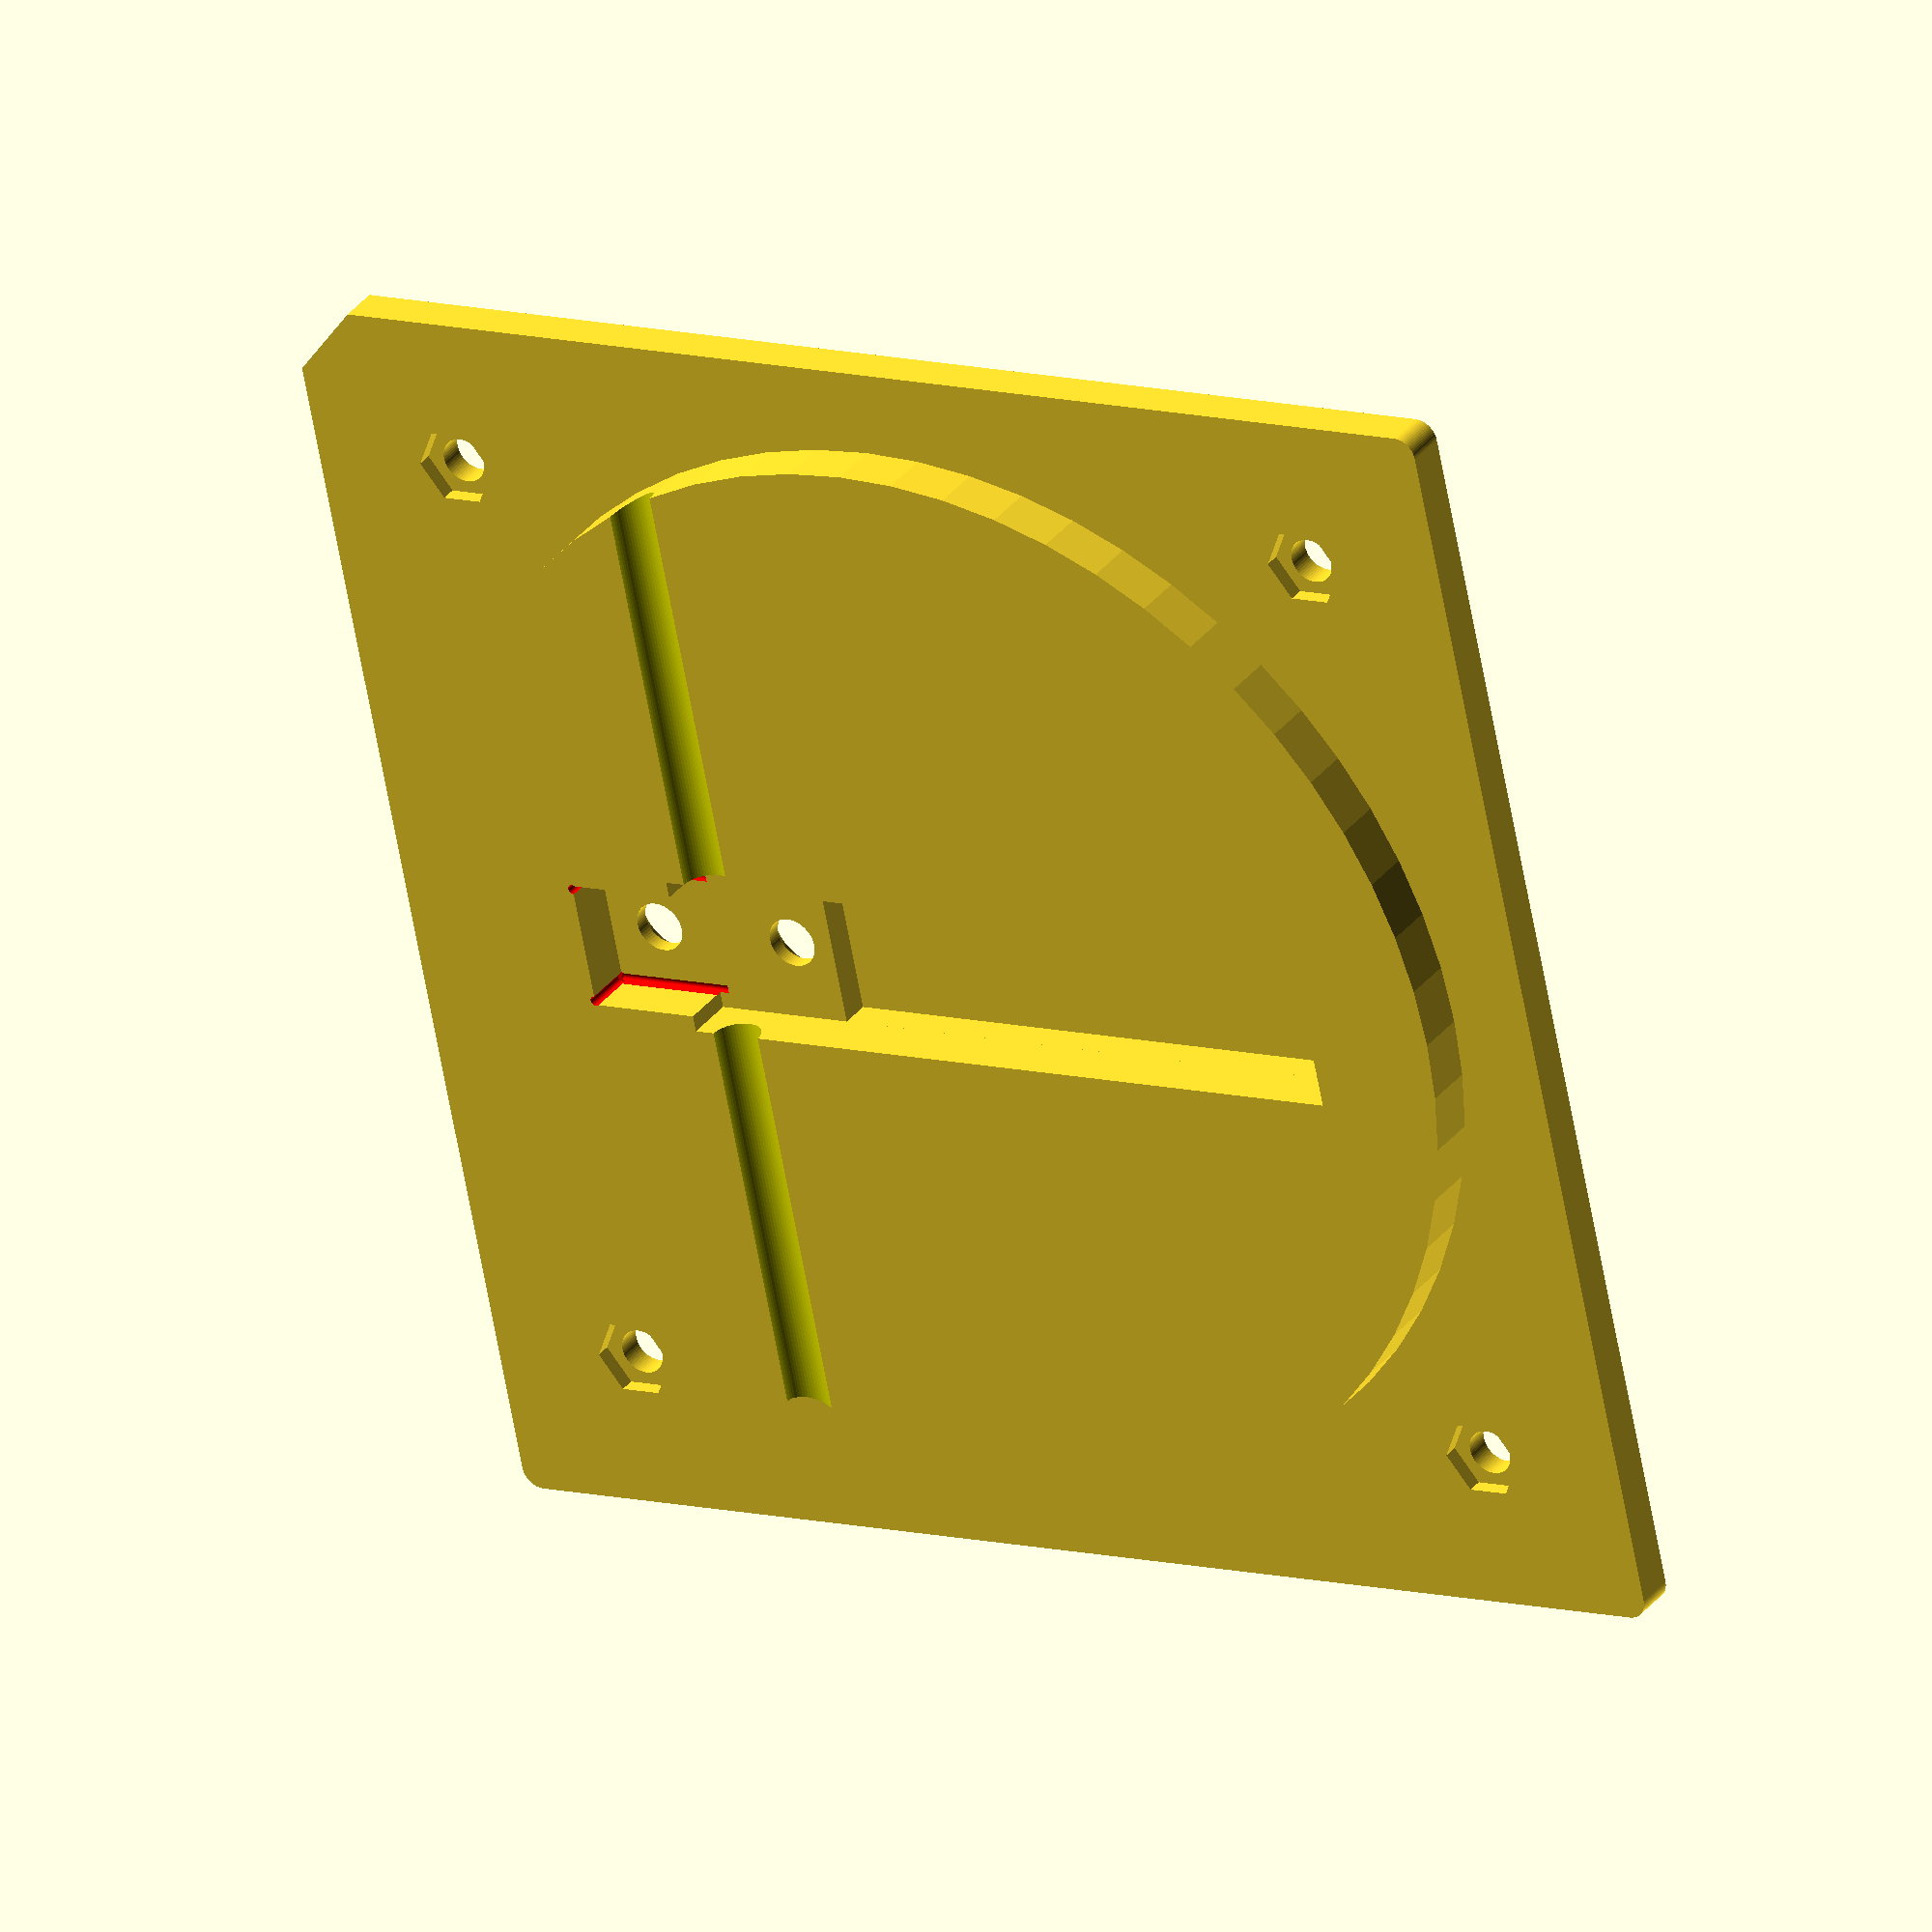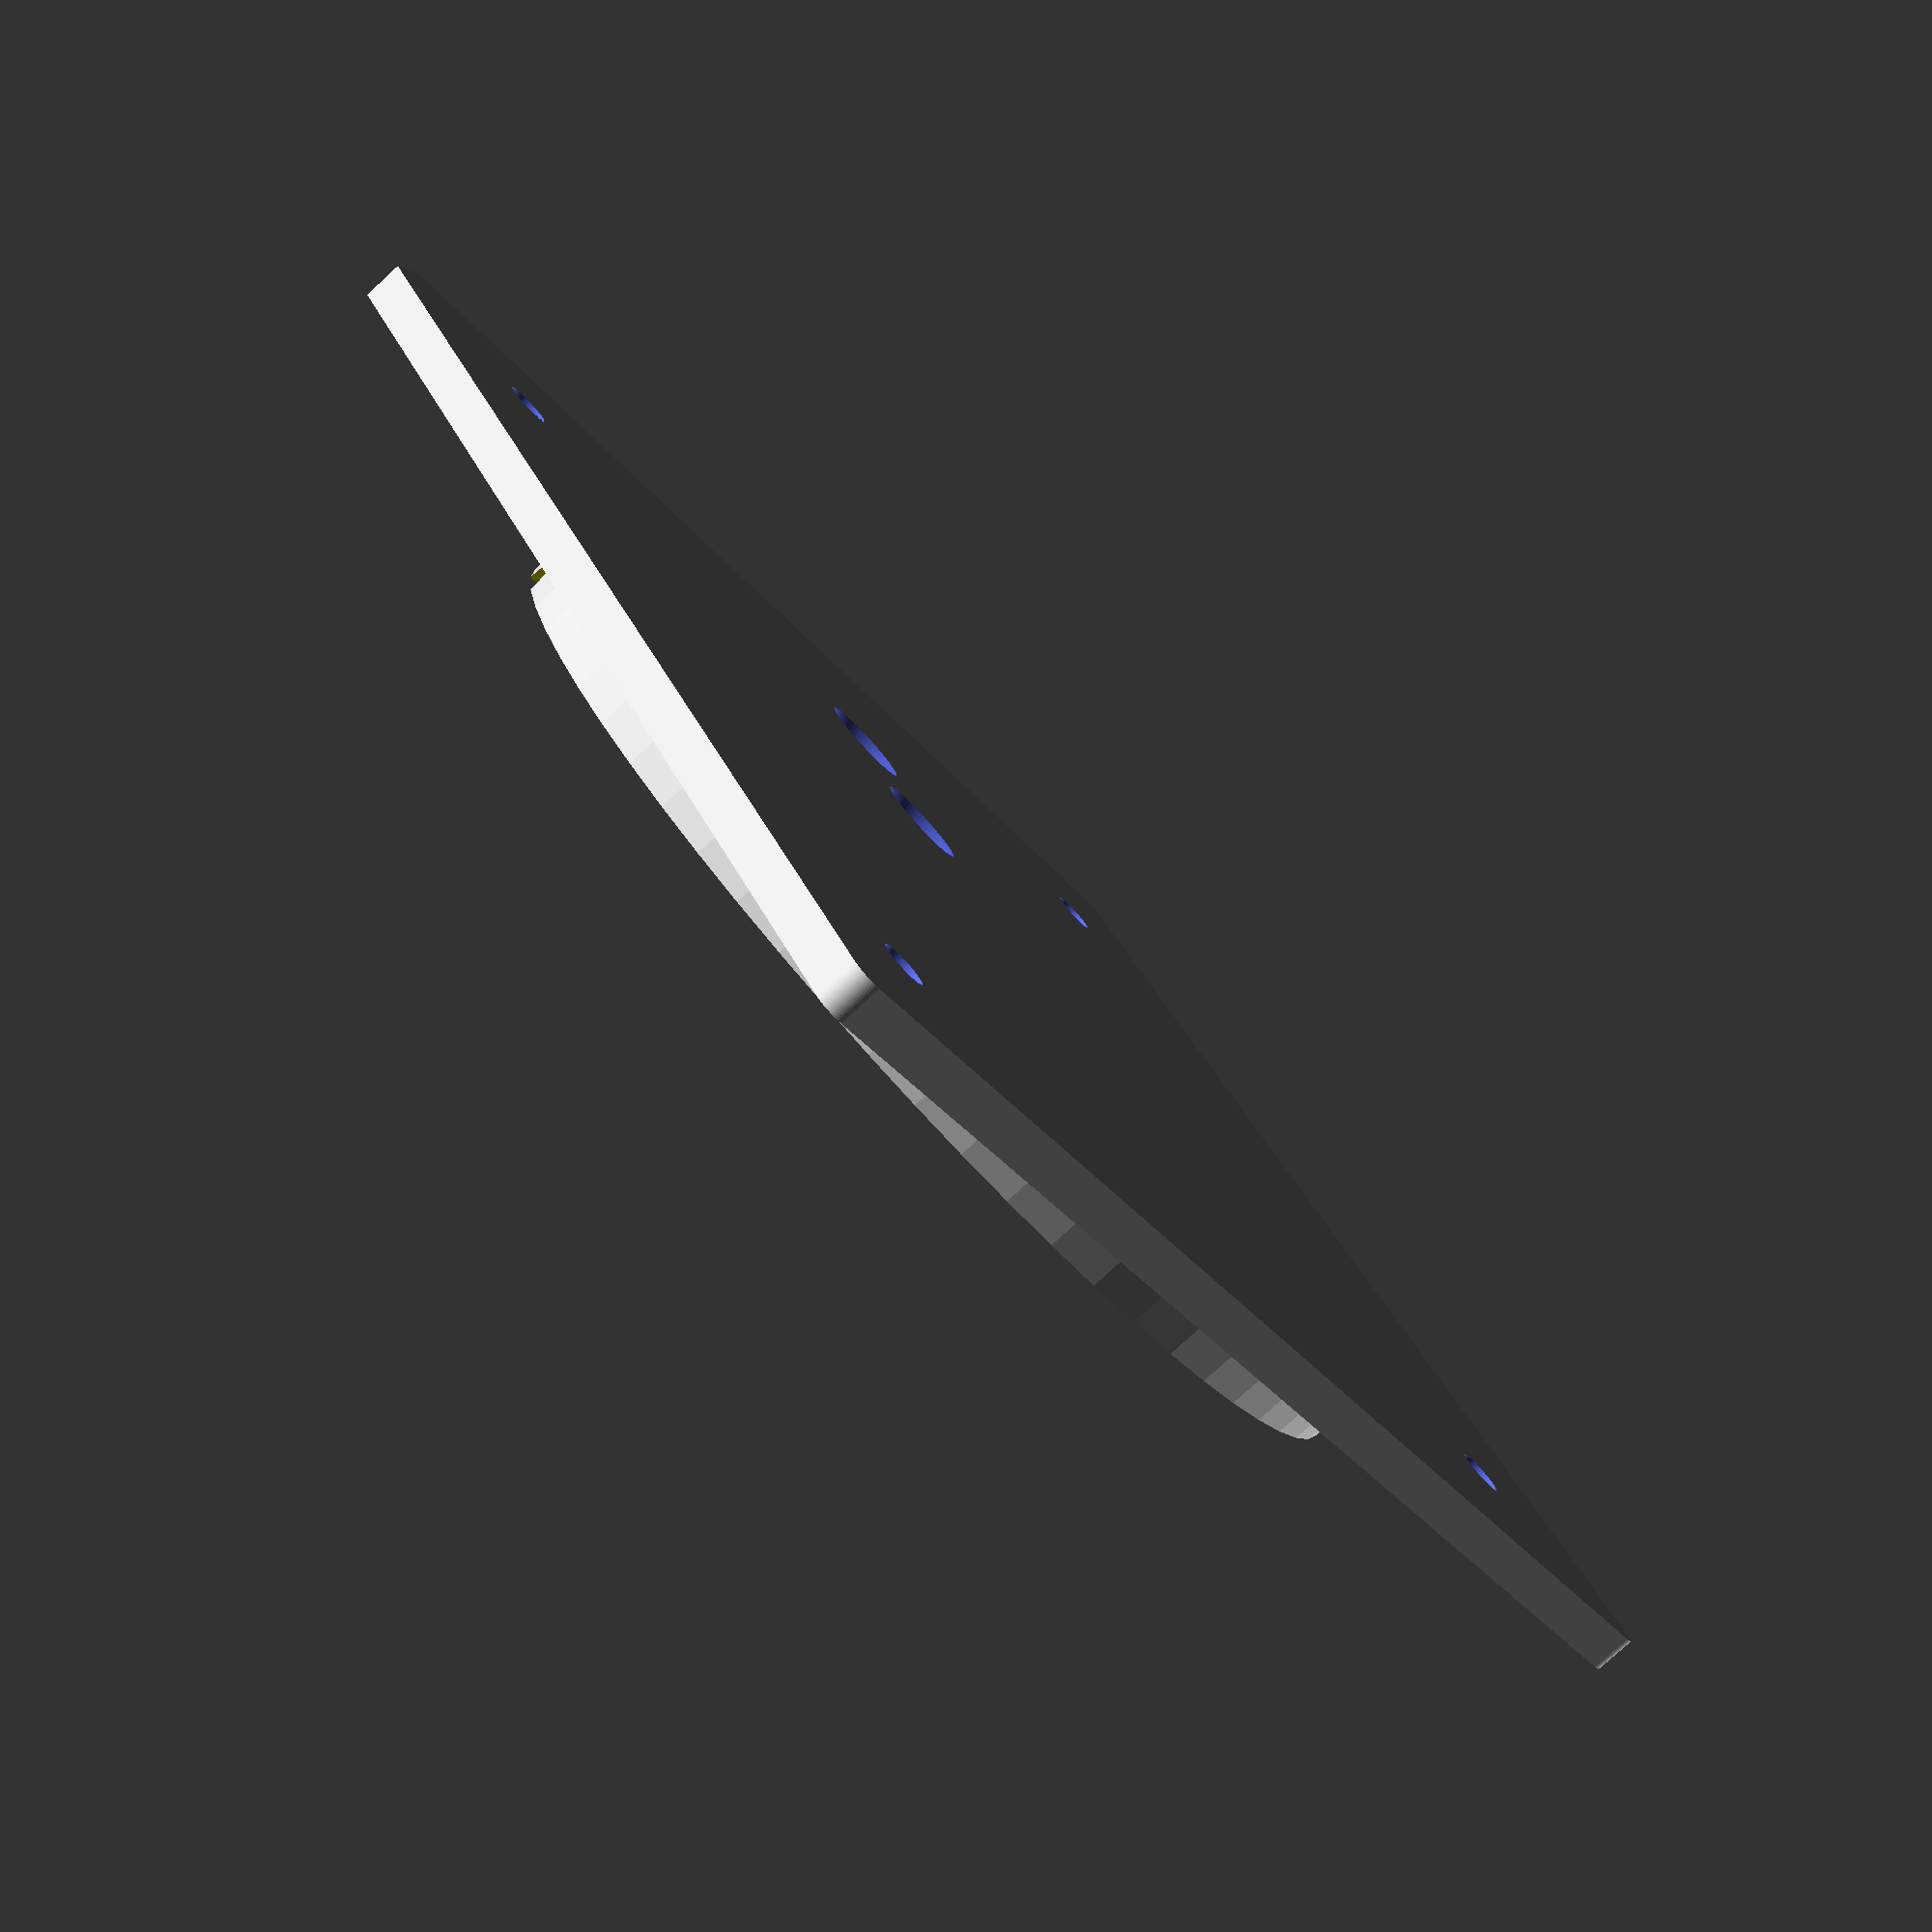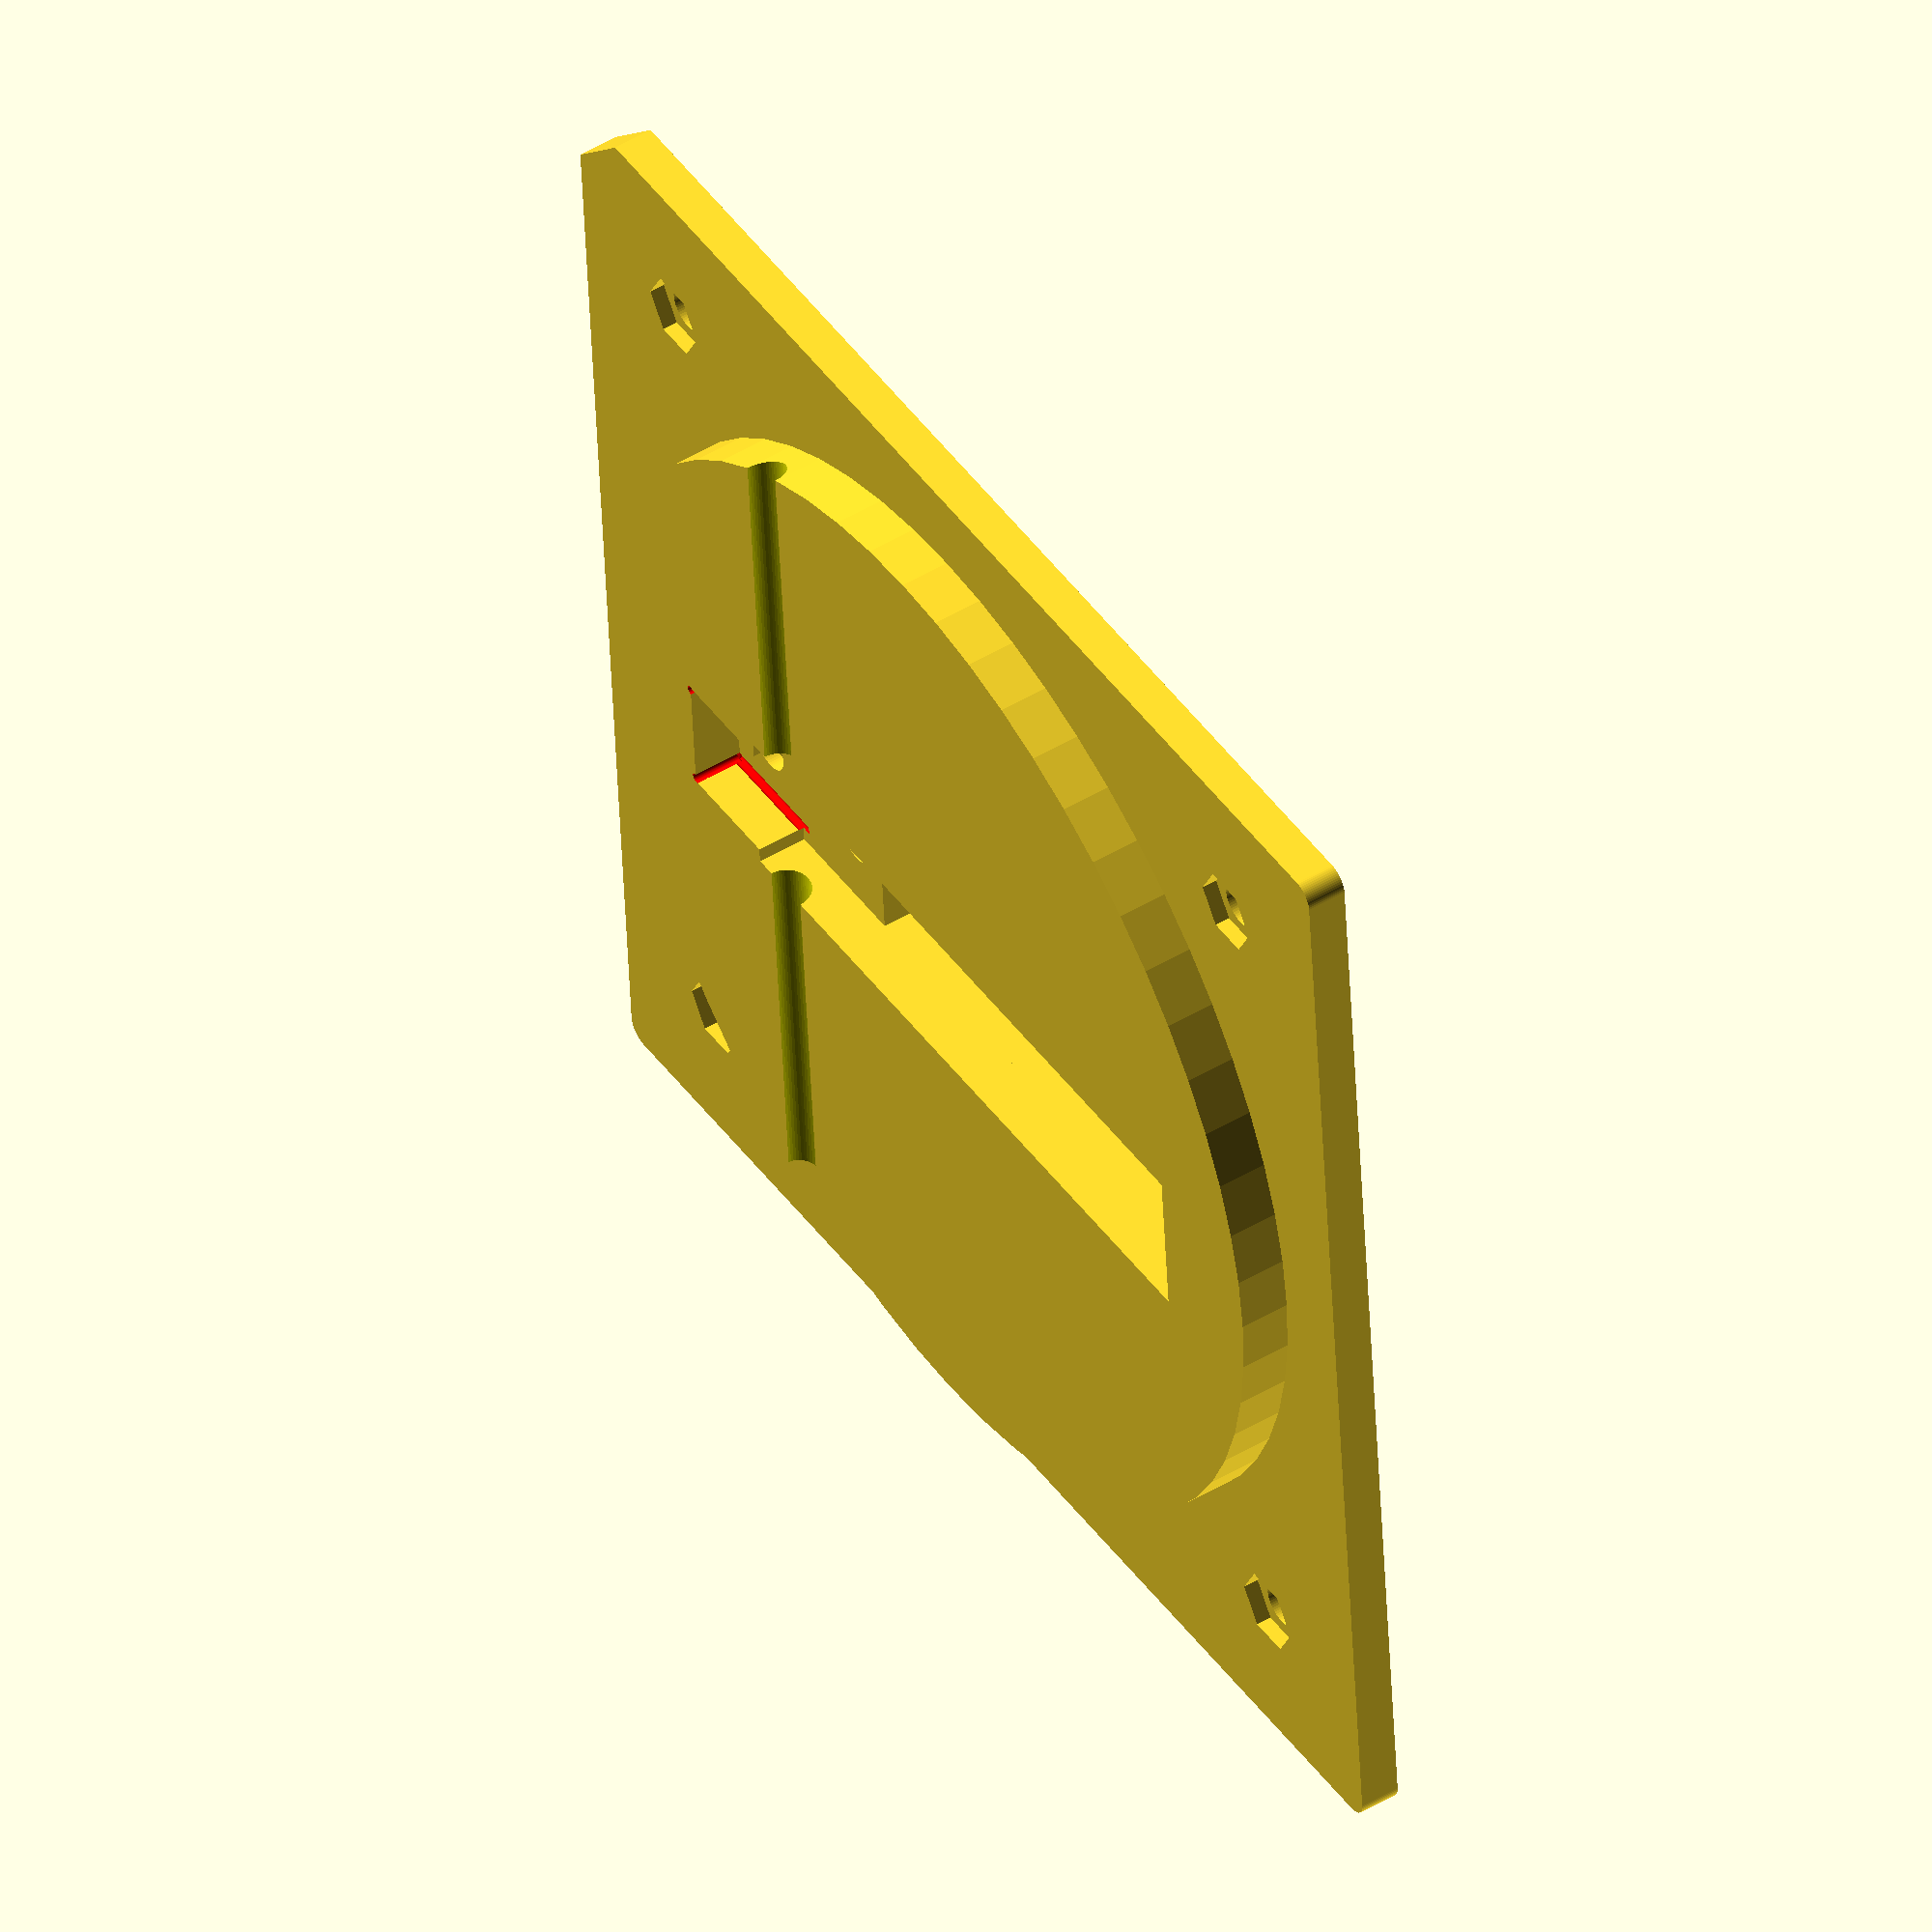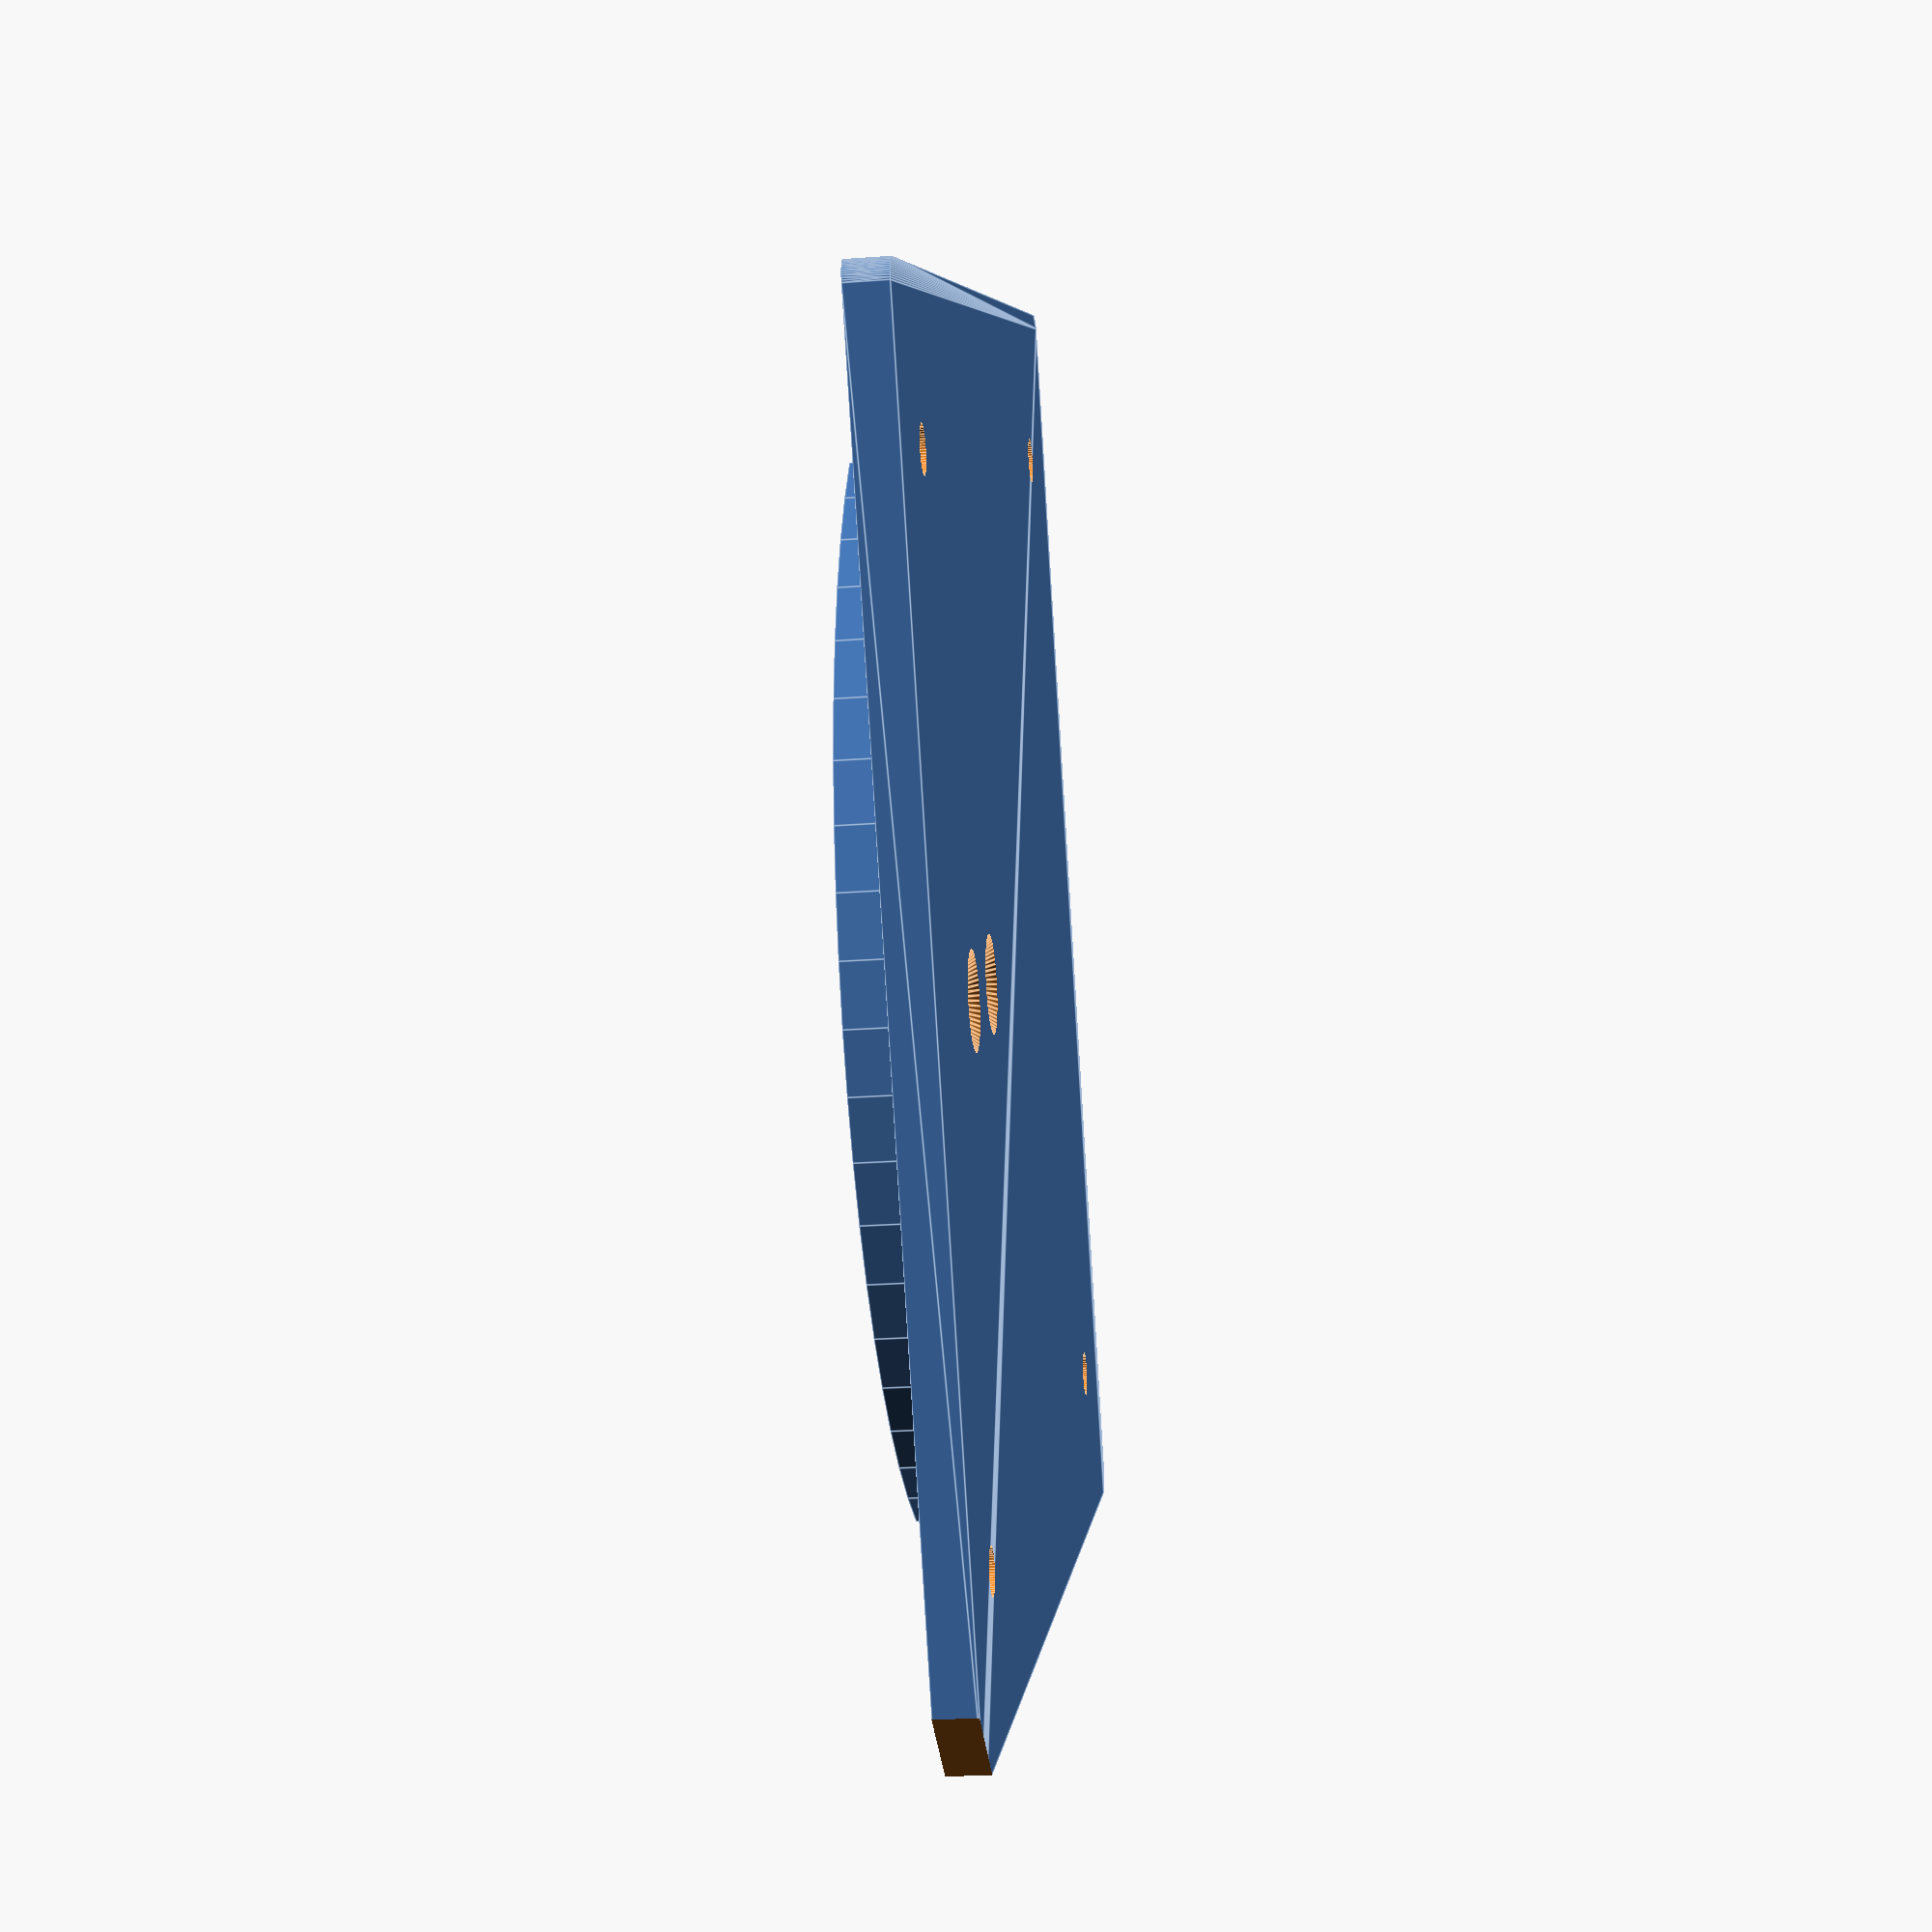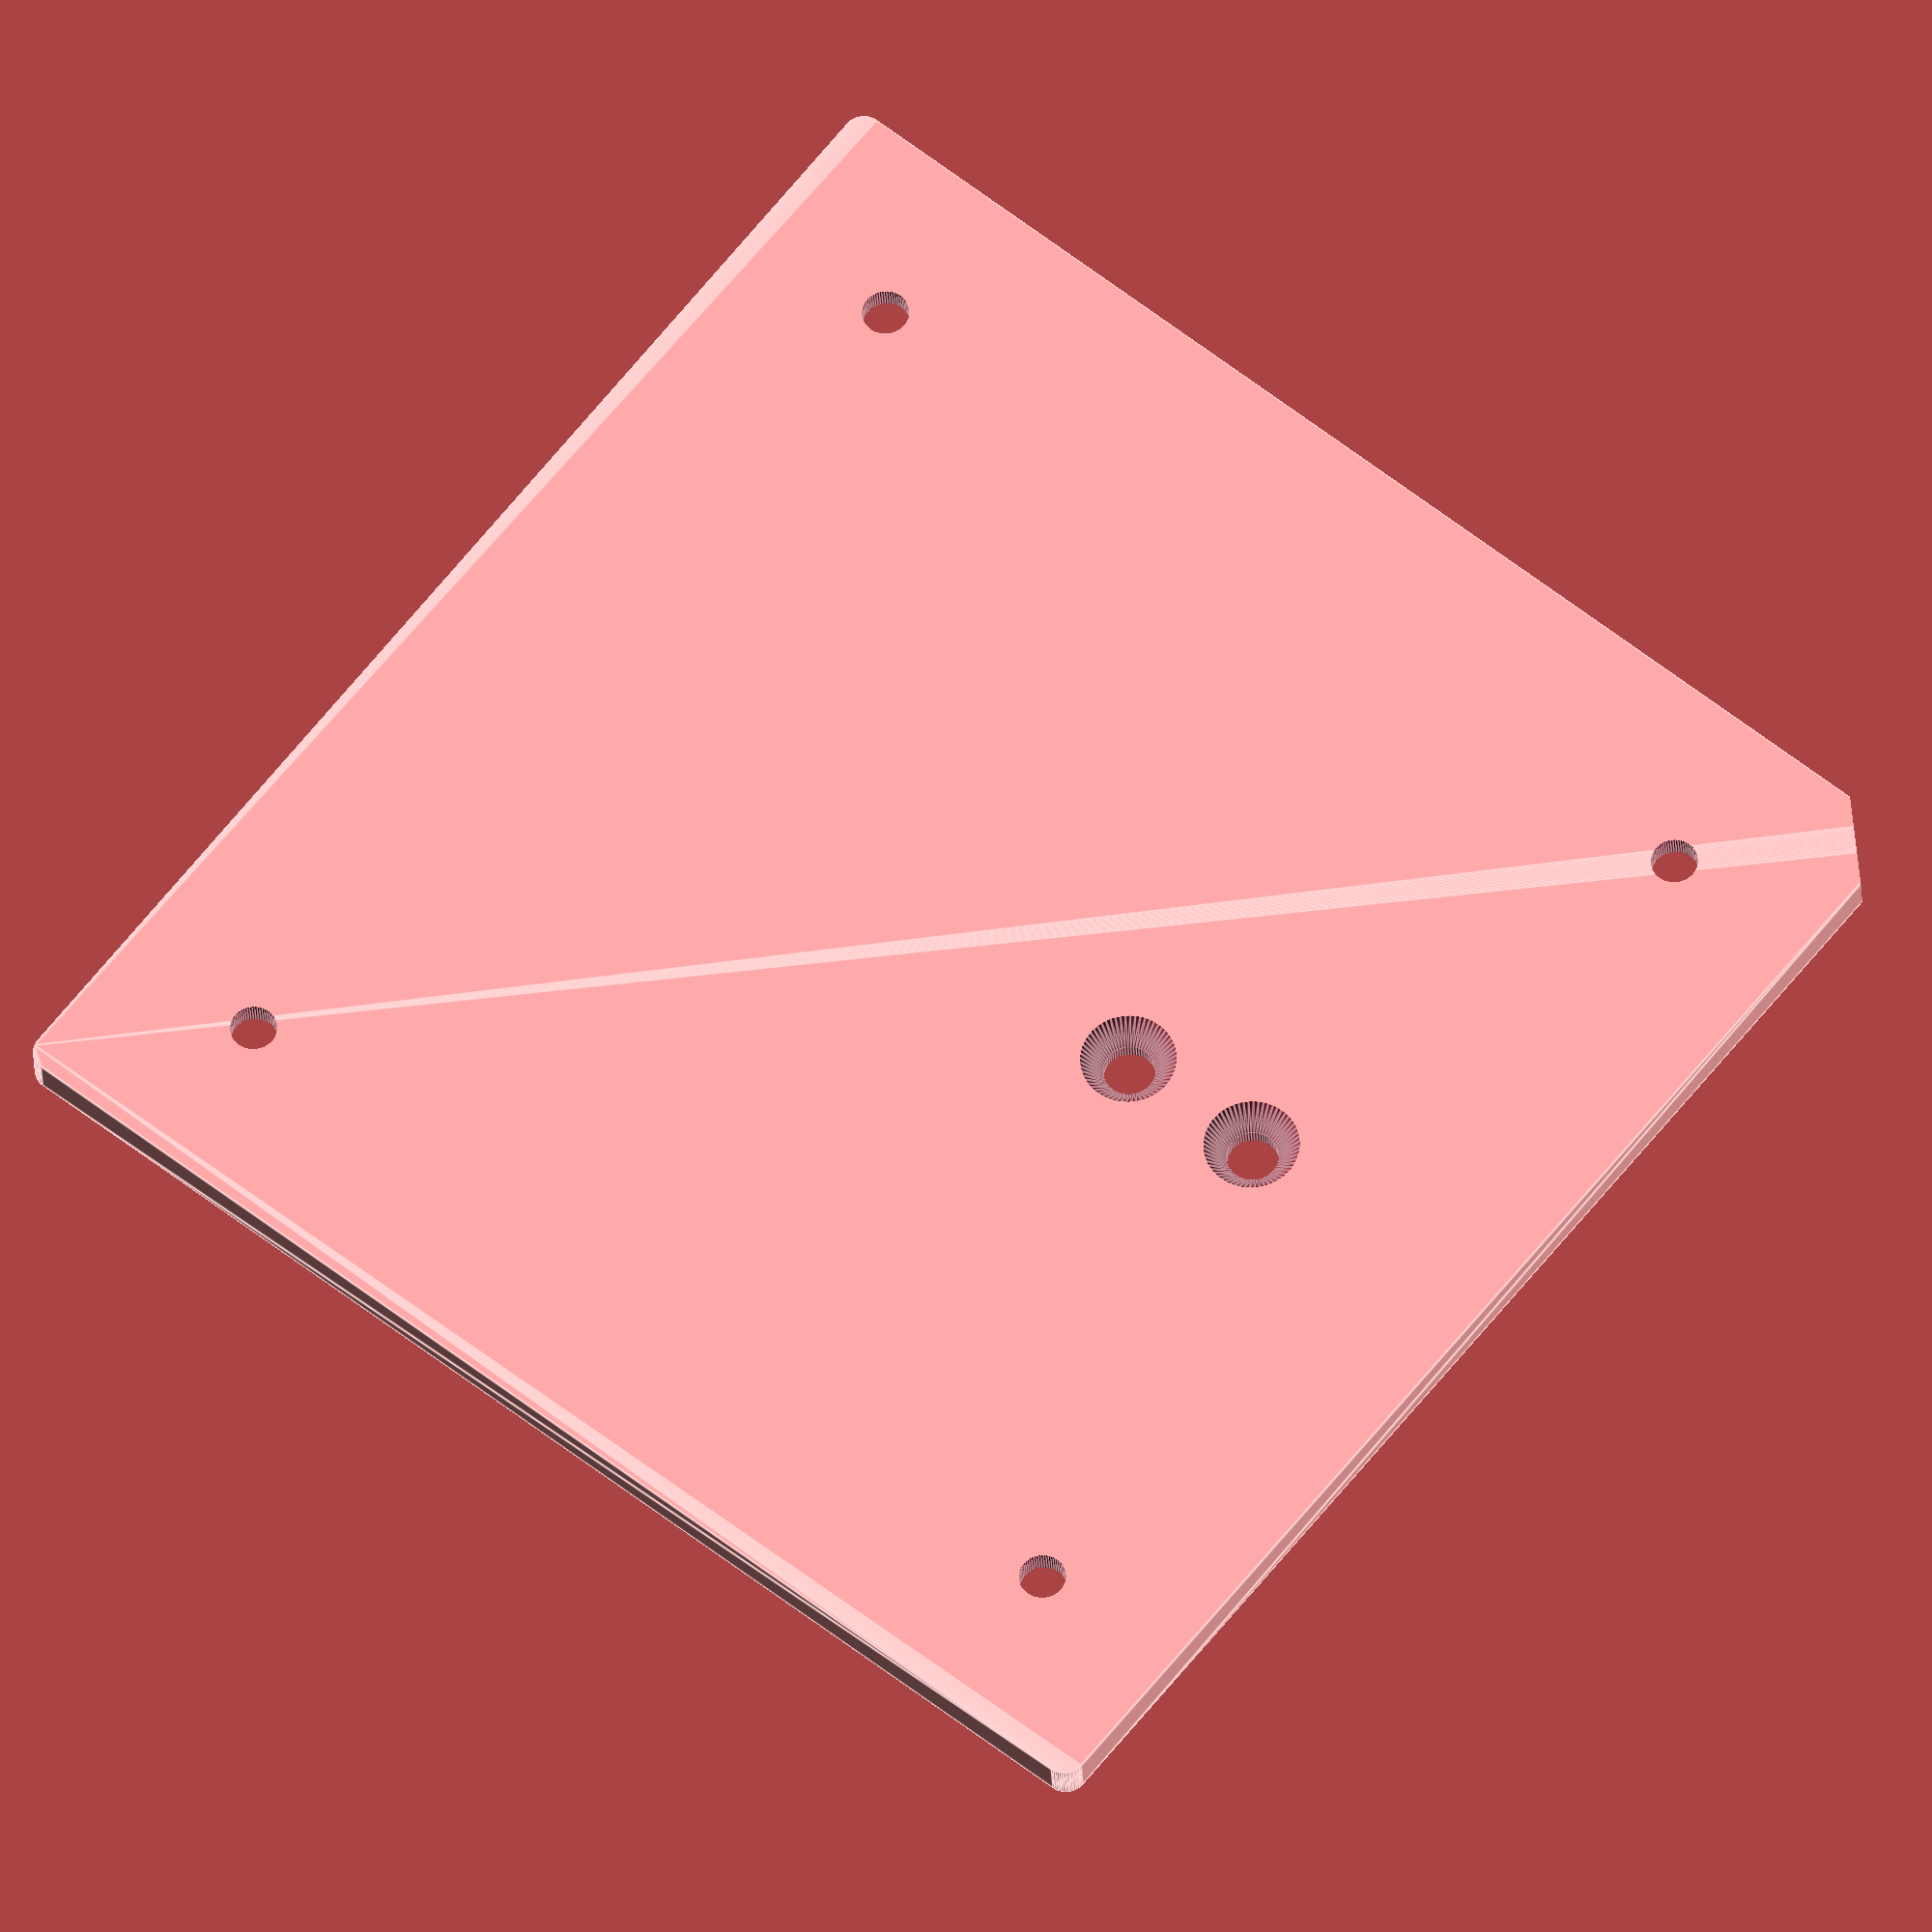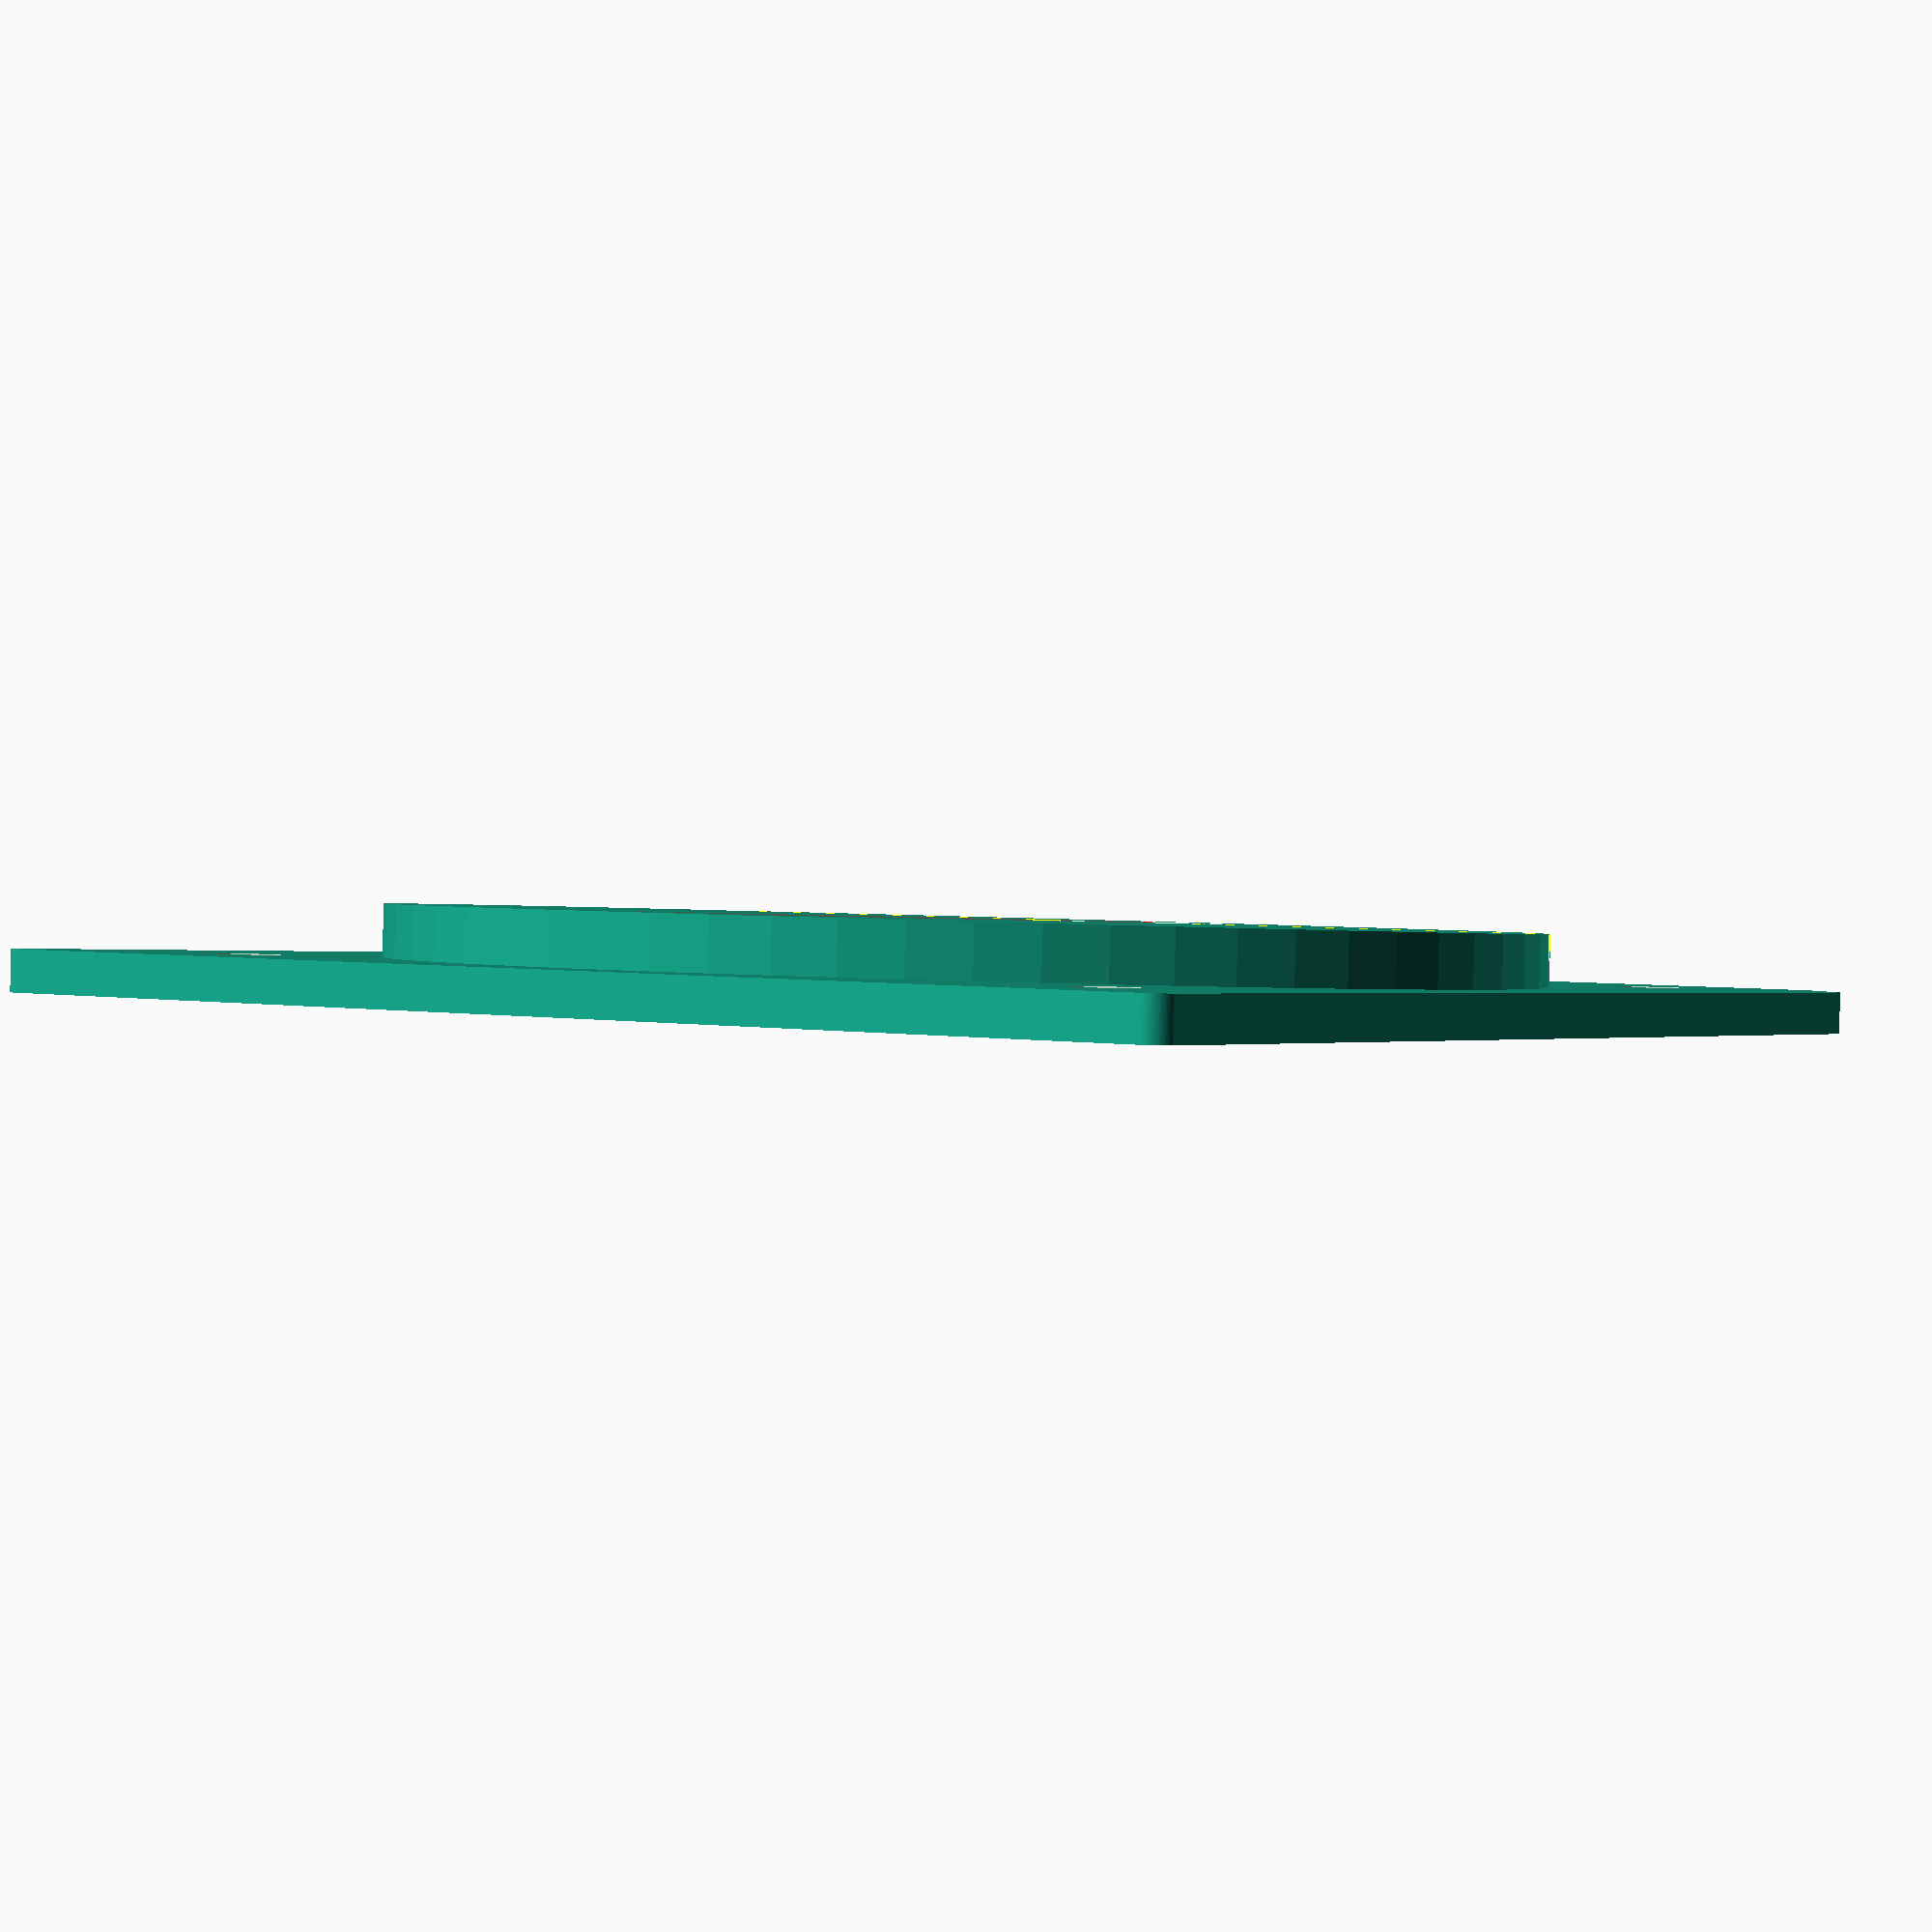
<openscad>
//Wägezelle

$fn=60;

difference(){
union(){
// translate([0,0,12.5/2])color([1,1,1]) waegezelle();
translate([0,0,0]) teller();
//translate([0,0,12.5]) rotate ([180,0,180]) teller();
}
//translate([0,-100,0]) cube([200,200,80],center=true);//schnitt
}


 // translate([0,-21,-0.9])  rippe();
//translate([0,21,-0.9])  rippe();
//translate([0,0,0]) aussparung();



module teller(){
difference(){
    union(){
        minkowski(){
            translate([0,0,-2]) cube([123,123,4],center=true);//platte
            cylinder(r=2,h=0.01);
            }
        translate([0,0,-1]) cylinder(r=55,h=6);//scheibe
        }
    translate([0,0,0]) aussparung();
         //  translate([0,30,6]) cube([40,20,12],center=true);
    translate([0,0,0]) befestigungs_bohrungen();
    translate([0,0,0]) fase_unten();
    }
    

}

 module regular_polygon(order = 4, r=1){
     angles=[ for (i = [0:order-1]) i*(360/order) ];
     coords=[ for (th=angles) [r*cos(th), r*sin(th)] ];
     polygon(coords);
 }



module befestigungs_bohrungen(){
    translate([48,48,-4.5]) cylinder(d=4.5, h=5);
    translate([48,48, -1.5]) linear_extrude(2) regular_polygon( 6, 4);
    // translate([48,48,-0.5]) cylinder(d=7.7, h=5);
    translate([-48,48,-4.5]) cylinder(d=4.5, h=5);
    translate([-48,48, -1.5]) linear_extrude(2) regular_polygon( 6, 4);
    translate([48,-48,-4.5]) cylinder(d=4.5, h=5);
    translate([48,-48, -1.5]) linear_extrude(2) regular_polygon( 6, 4);
    translate([-48,-48,-4.5]) cylinder(d=4.5, h=5);    
    translate([-48,-48, -1.5]) linear_extrude(2) regular_polygon( 6, 4);
}



module fase_unten(){
    translate([-62,62,-2.5]) rotate([0,0,45]) cube([15,5,6],center=true);
}

module waegezelle(){
    difference(){
cube([80,12.5,12.5],center=true);
translate([-3.5,8,0]) rotate([90,0,0])cylinder(r=5.5,h=16);
translate([3.5,8,0]) rotate([90,0,0])cylinder(r=5.5,h=16);
        
        translate([40-5,0,-8]) cylinder(d=3.5,h=16);
         translate([40-5-15,0,-8]) cylinder(d=3.5,h=16);
         translate([-40+5+15,0,-8]) cylinder(d=3.5,h=16);
         translate([-40+5,0,-8]) cylinder(d=3.5,h=16);
    }
}


module aussparung(){
 translate([0.5,0,15]) cube([82,12.8,30],center=true);   
 translate([13,0,13.5])   cube([57,16,33],center=true);   
  translate([5.5,0,15])   cube([70,16,30],center=true);   
 translate([-40.5,6,0.3]) rotate([0,90,0]) color([1,0,0]) cylinder(r=0.5,h=12);   
  translate([-40.5,-6,0.3]) rotate([0,90,0]) color([1,0,0]) cylinder(r=0.5,h=12);  
    
      translate([-40.5,6,0]) rotate([0,0,0]) color([1,0,0]) cylinder(r=0.5,h=22);  //senkrechte freistellung     
    translate([-40.5,-6,0]) rotate([0,0,0]) color([1,0,0]) cylinder(r=0.5,h=22);     //senkrechte freistellung
  translate([-25,60,5]) rotate([90,0,0]) color([1,1,0]) cylinder(r=2.5,h=120);     
       // translate([40-5,0,-25]) cylinder(d=5,h=50);
       //  translate([40-5-15,0,-25]) cylinder(d=5,h=50);
         translate([-40+5+15,0,-25]) cylinder(d=5,h=50);
         translate([-40+5,0,-25]) cylinder(d=5,h=50);
    
    translate([-40+5+15,0,-4.5]) cylinder(d1=10,d2=5,h=3);
    translate([-40+5,0,-4.5]) cylinder(d1=10,d2=5,h=3);

}






</openscad>
<views>
elev=327.3 azim=348.1 roll=31.1 proj=o view=solid
elev=259.8 azim=304.5 roll=47.5 proj=p view=solid
elev=130.2 azim=175.7 roll=123.2 proj=o view=solid
elev=24.4 azim=209.6 roll=97.1 proj=p view=edges
elev=207.0 azim=141.3 roll=357.6 proj=o view=edges
elev=89.2 azim=125.4 roll=358.5 proj=p view=wireframe
</views>
